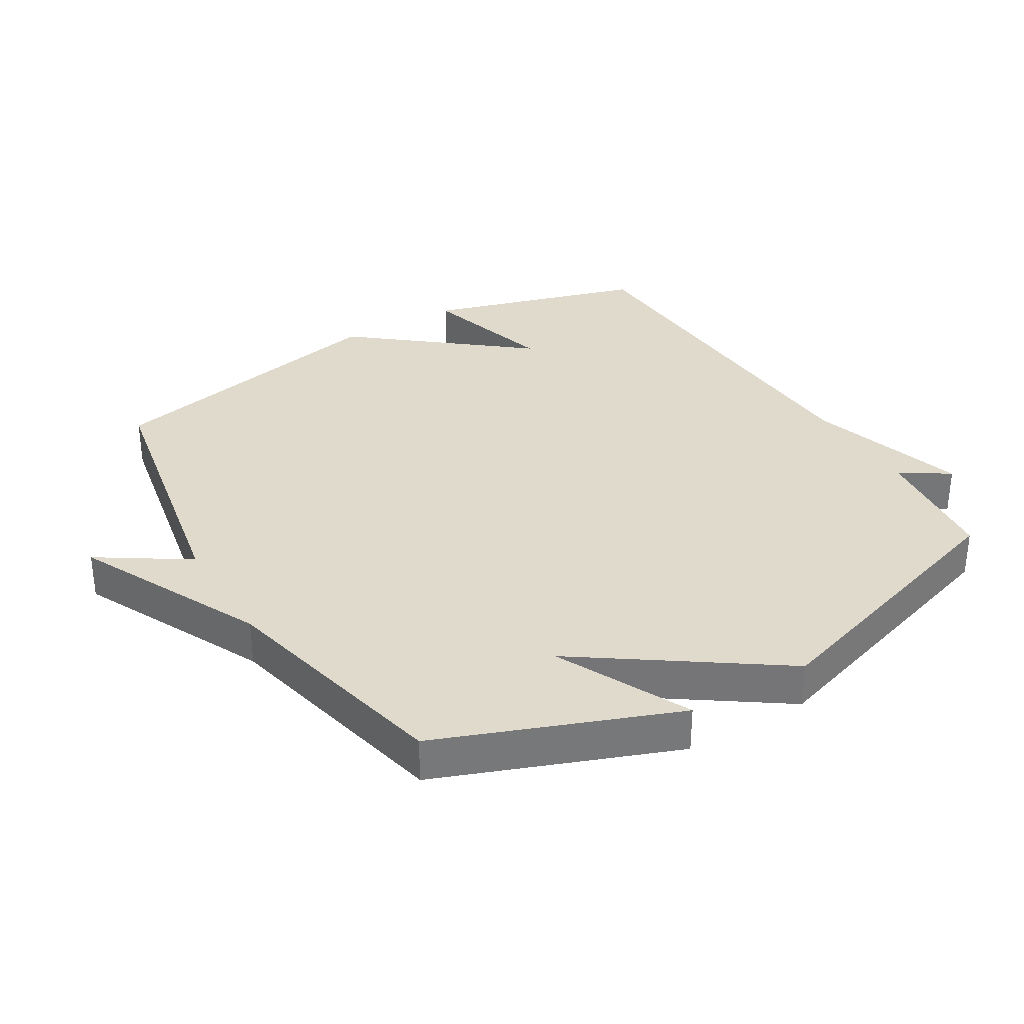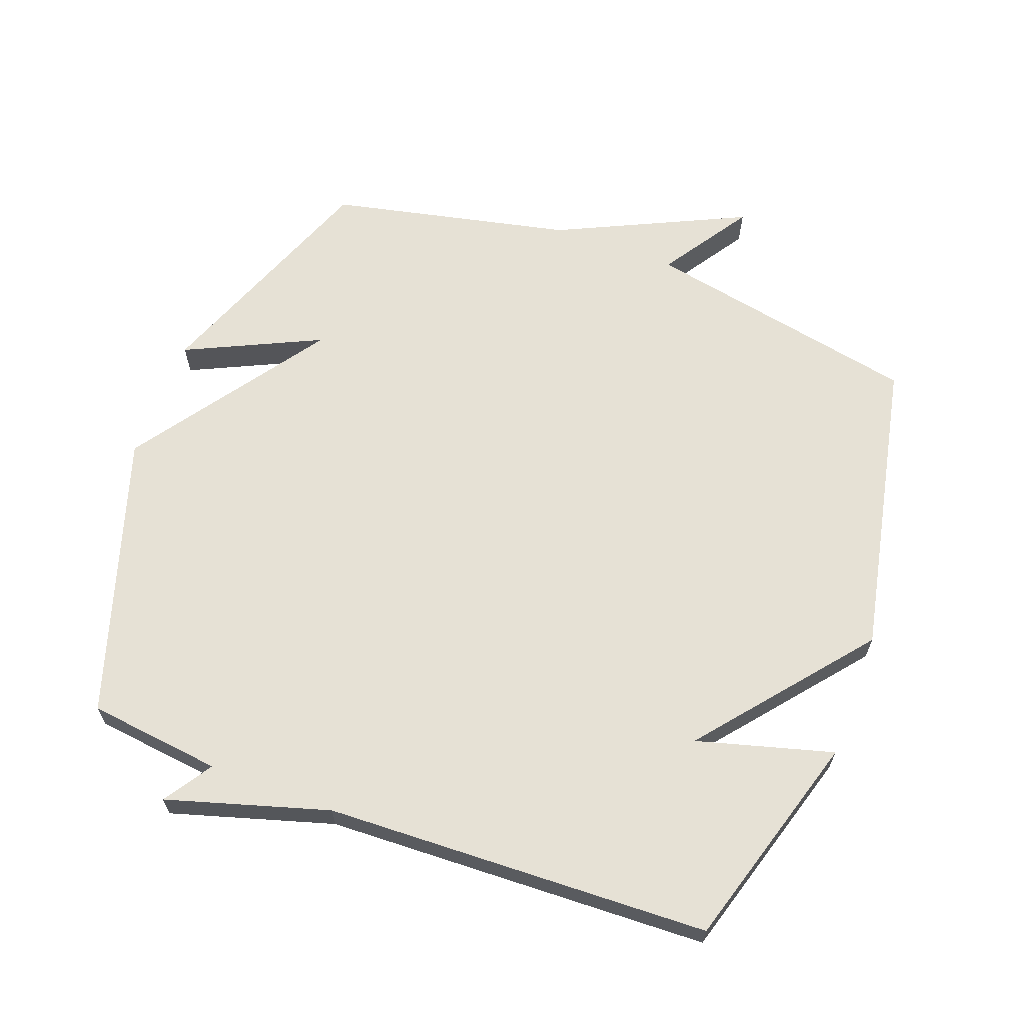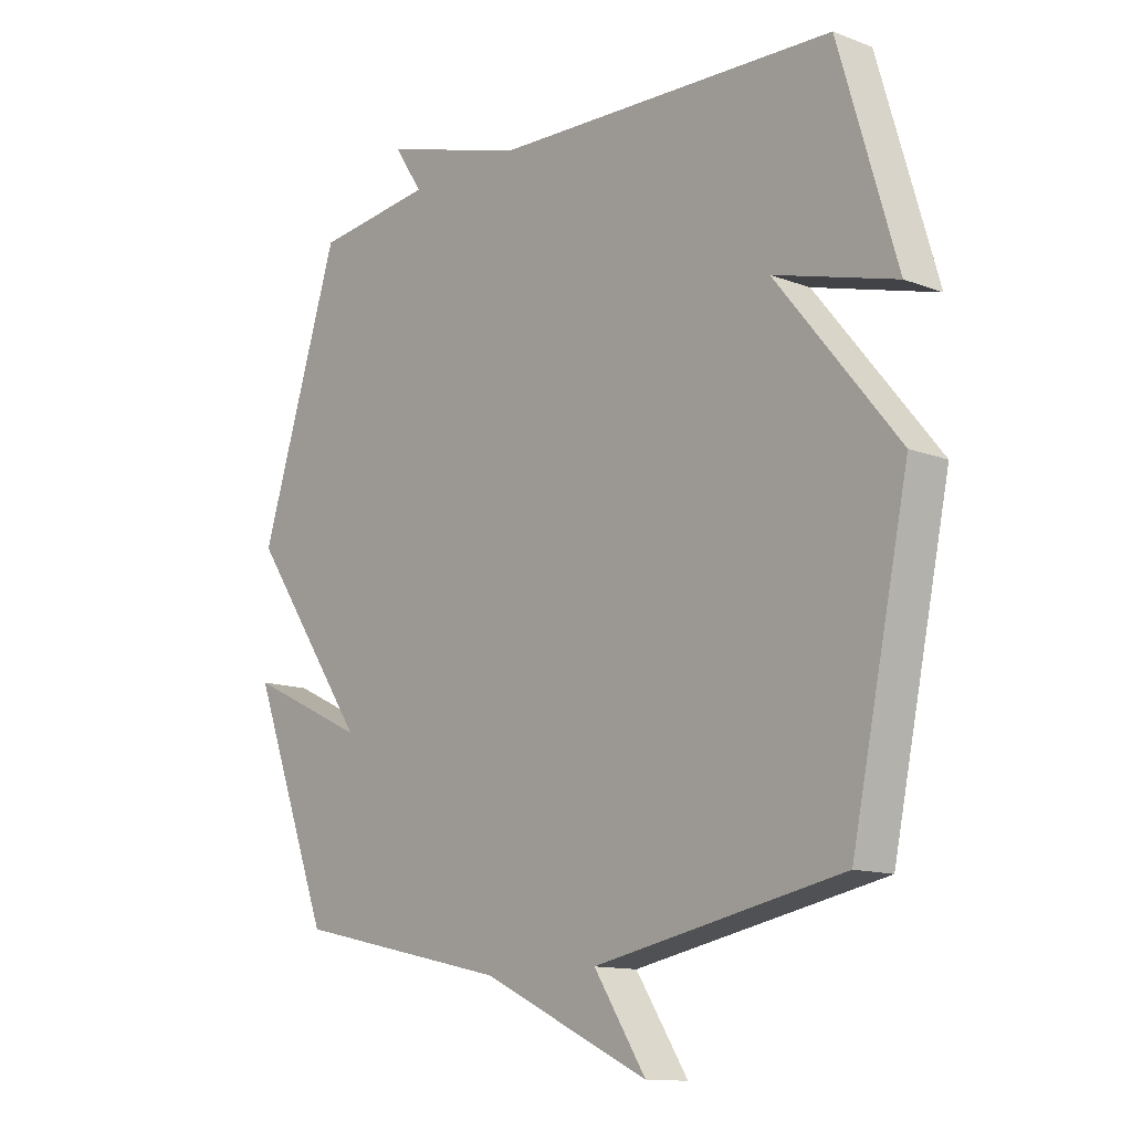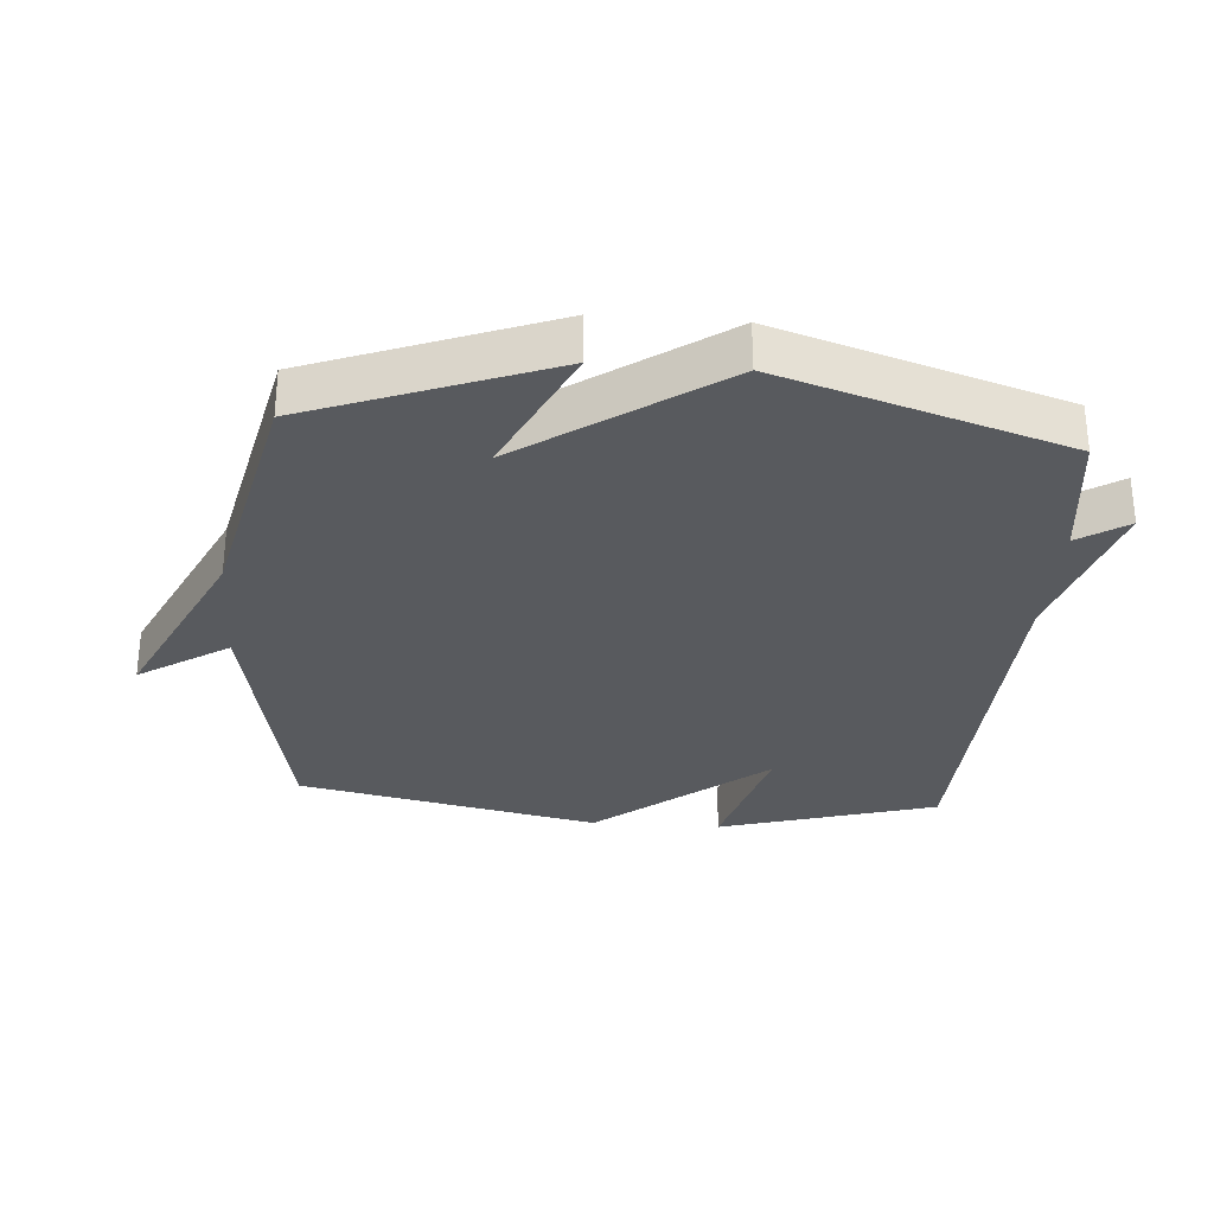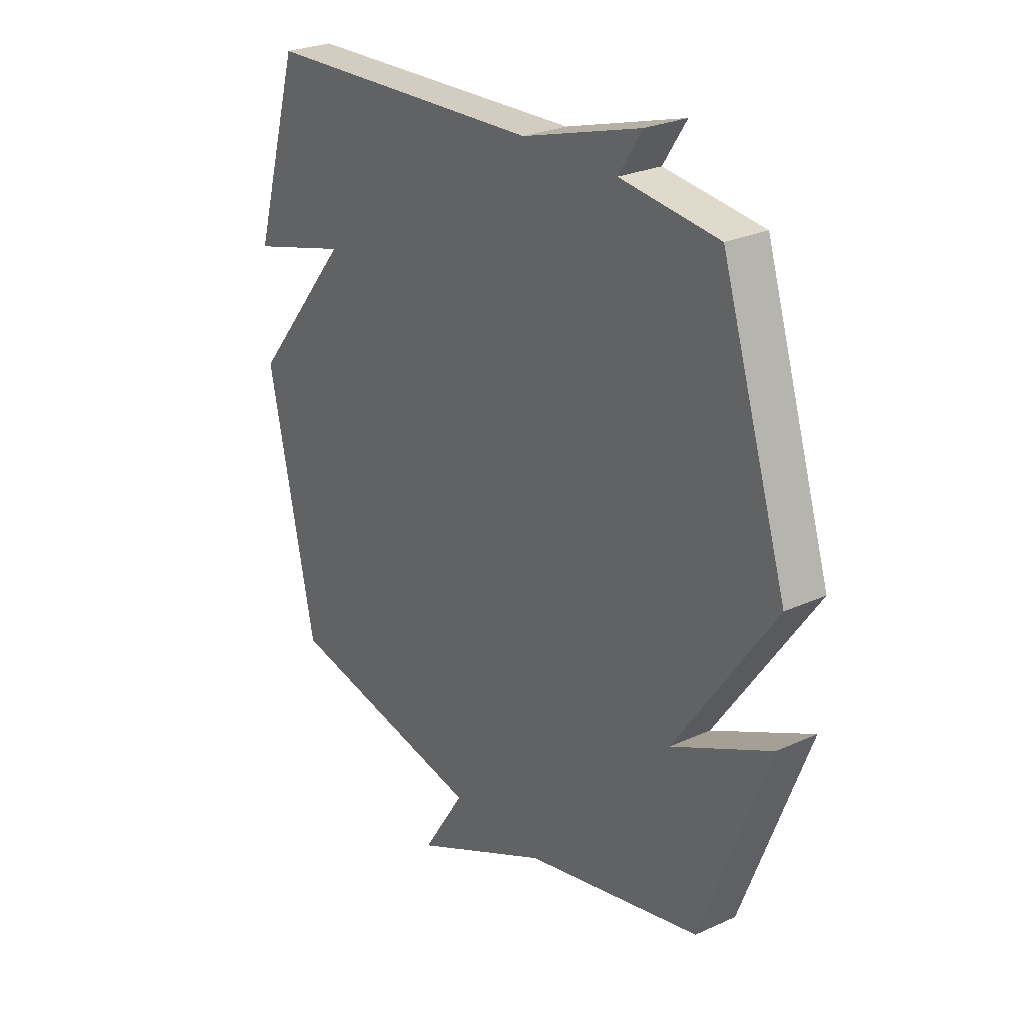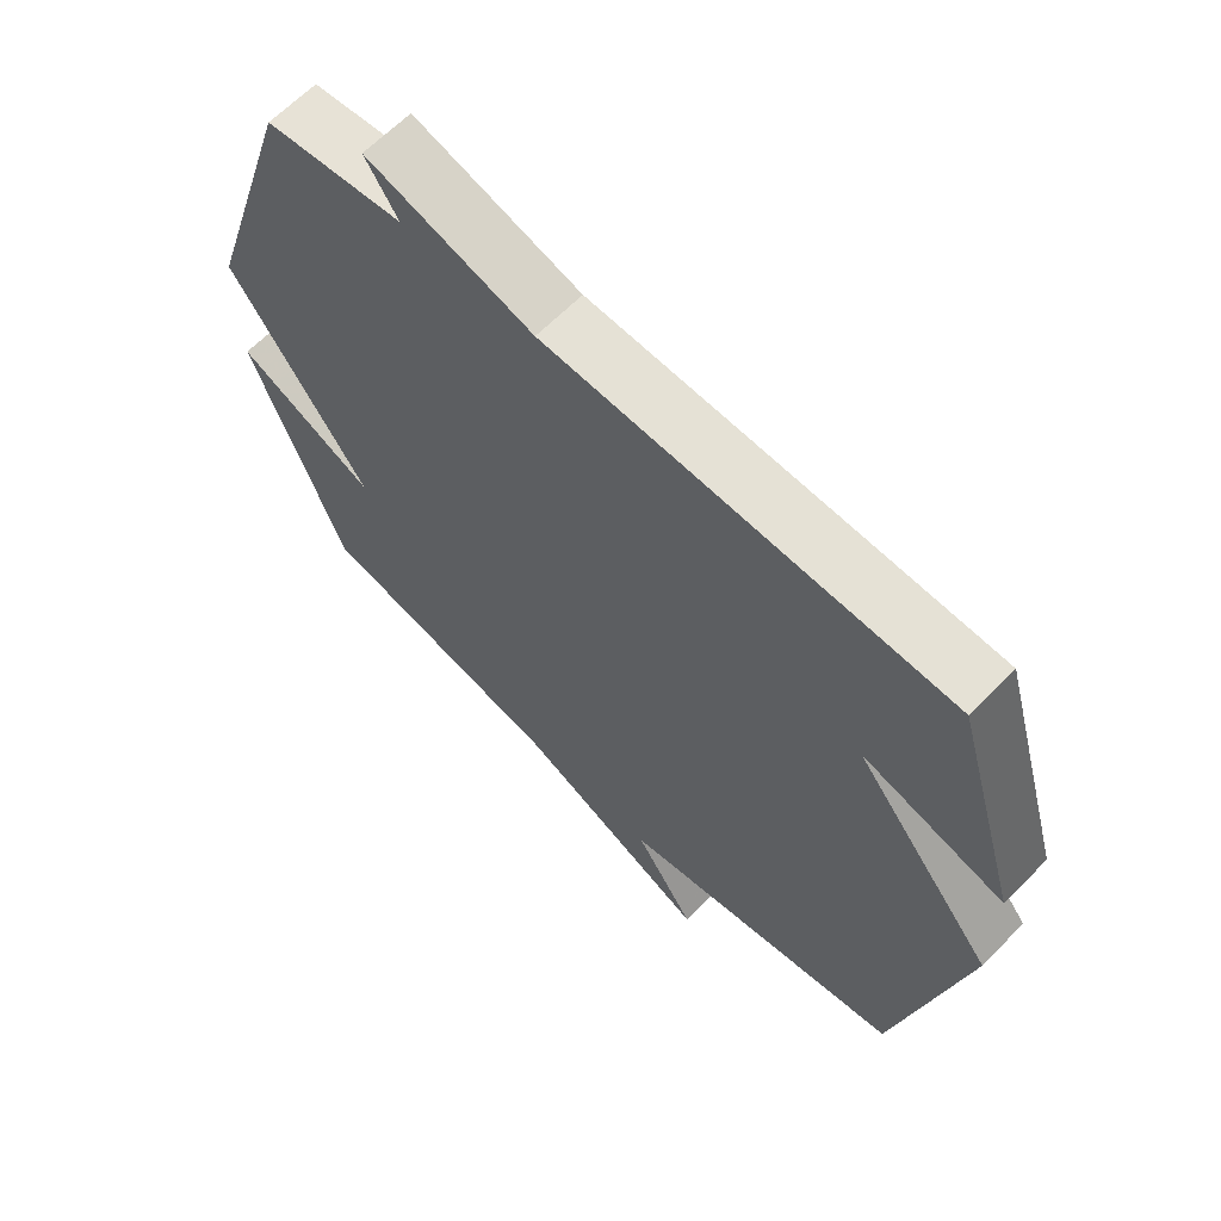
<metadata>
{"format":"obj","ext":"obj","renderer":"f3d","projection":"perspective","resolution":1024,"background":"white","views":[{"elev":33.0,"azim":-121.0,"up":"+Y"},{"elev":64.5,"azim":20.6,"up":"+Y"},{"elev":-12.7,"azim":48.5,"up":"+Z"},{"elev":-30.5,"azim":-94.3,"up":"+Y"},{"elev":26.5,"azim":-125.5,"up":"+Z"},{"elev":63.9,"azim":44.3,"up":"+Z"}]}
</metadata>
<code>
v 0.5 0.07 -0.5
v 0.072 0.07 -0.583
v 0.162 0.07 -0.721
v -0.128 0.07 -0.583
v -0.5 0.07 -0.5
v -0.639 0.07 -0.135
v -0.431 0.07 -0.234
v -0.639 0.07 0.065
v -0.5 0.07 0.5
v -0.294 0.07 0.524
v -0.343 0.07 0.599
v -0.094 0.07 0.524
v 0.5 0.07 0.5
v 0.599 0.07 0.164
v 0.389 0.07 0.223
v 0.599 0.07 -0.036
v 0.5 0 -0.5
v 0.072 0 -0.583
v 0.162 0 -0.721
v -0.128 0 -0.583
v -0.5 0 -0.5
v -0.639 0 -0.135
v -0.431 0 -0.234
v -0.639 0 0.065
v -0.5 0 0.5
v -0.294 0 0.524
v -0.343 0 0.599
v -0.094 0 0.524
v 0.5 0 0.5
v 0.599 0 0.164
v 0.389 0 0.223
v 0.599 0 -0.036
f 15 16 1 2
f 12 13 14 15
f 10 11 12 15
f 10 15 2
f 9 10 2
f 8 9 2
f 7 8 2
f 6 7 2
f 5 6 2
f 4 5 2
f 2 3 4
f 18 17 32 31
f 31 30 29 28
f 31 28 27 26
f 18 31 26
f 18 26 25
f 18 25 24
f 18 24 23
f 18 23 22
f 18 22 21
f 18 21 20
f 20 19 18
f 1 17 18 2
f 2 18 19 3
f 3 19 20 4
f 4 20 21 5
f 5 21 22 6
f 6 22 23 7
f 7 23 24 8
f 8 24 25 9
f 9 25 26 10
f 10 26 27 11
f 11 27 28 12
f 12 28 29 13
f 13 29 30 14
f 14 30 31 15
f 15 31 32 16
f 16 32 17 1

</code>
